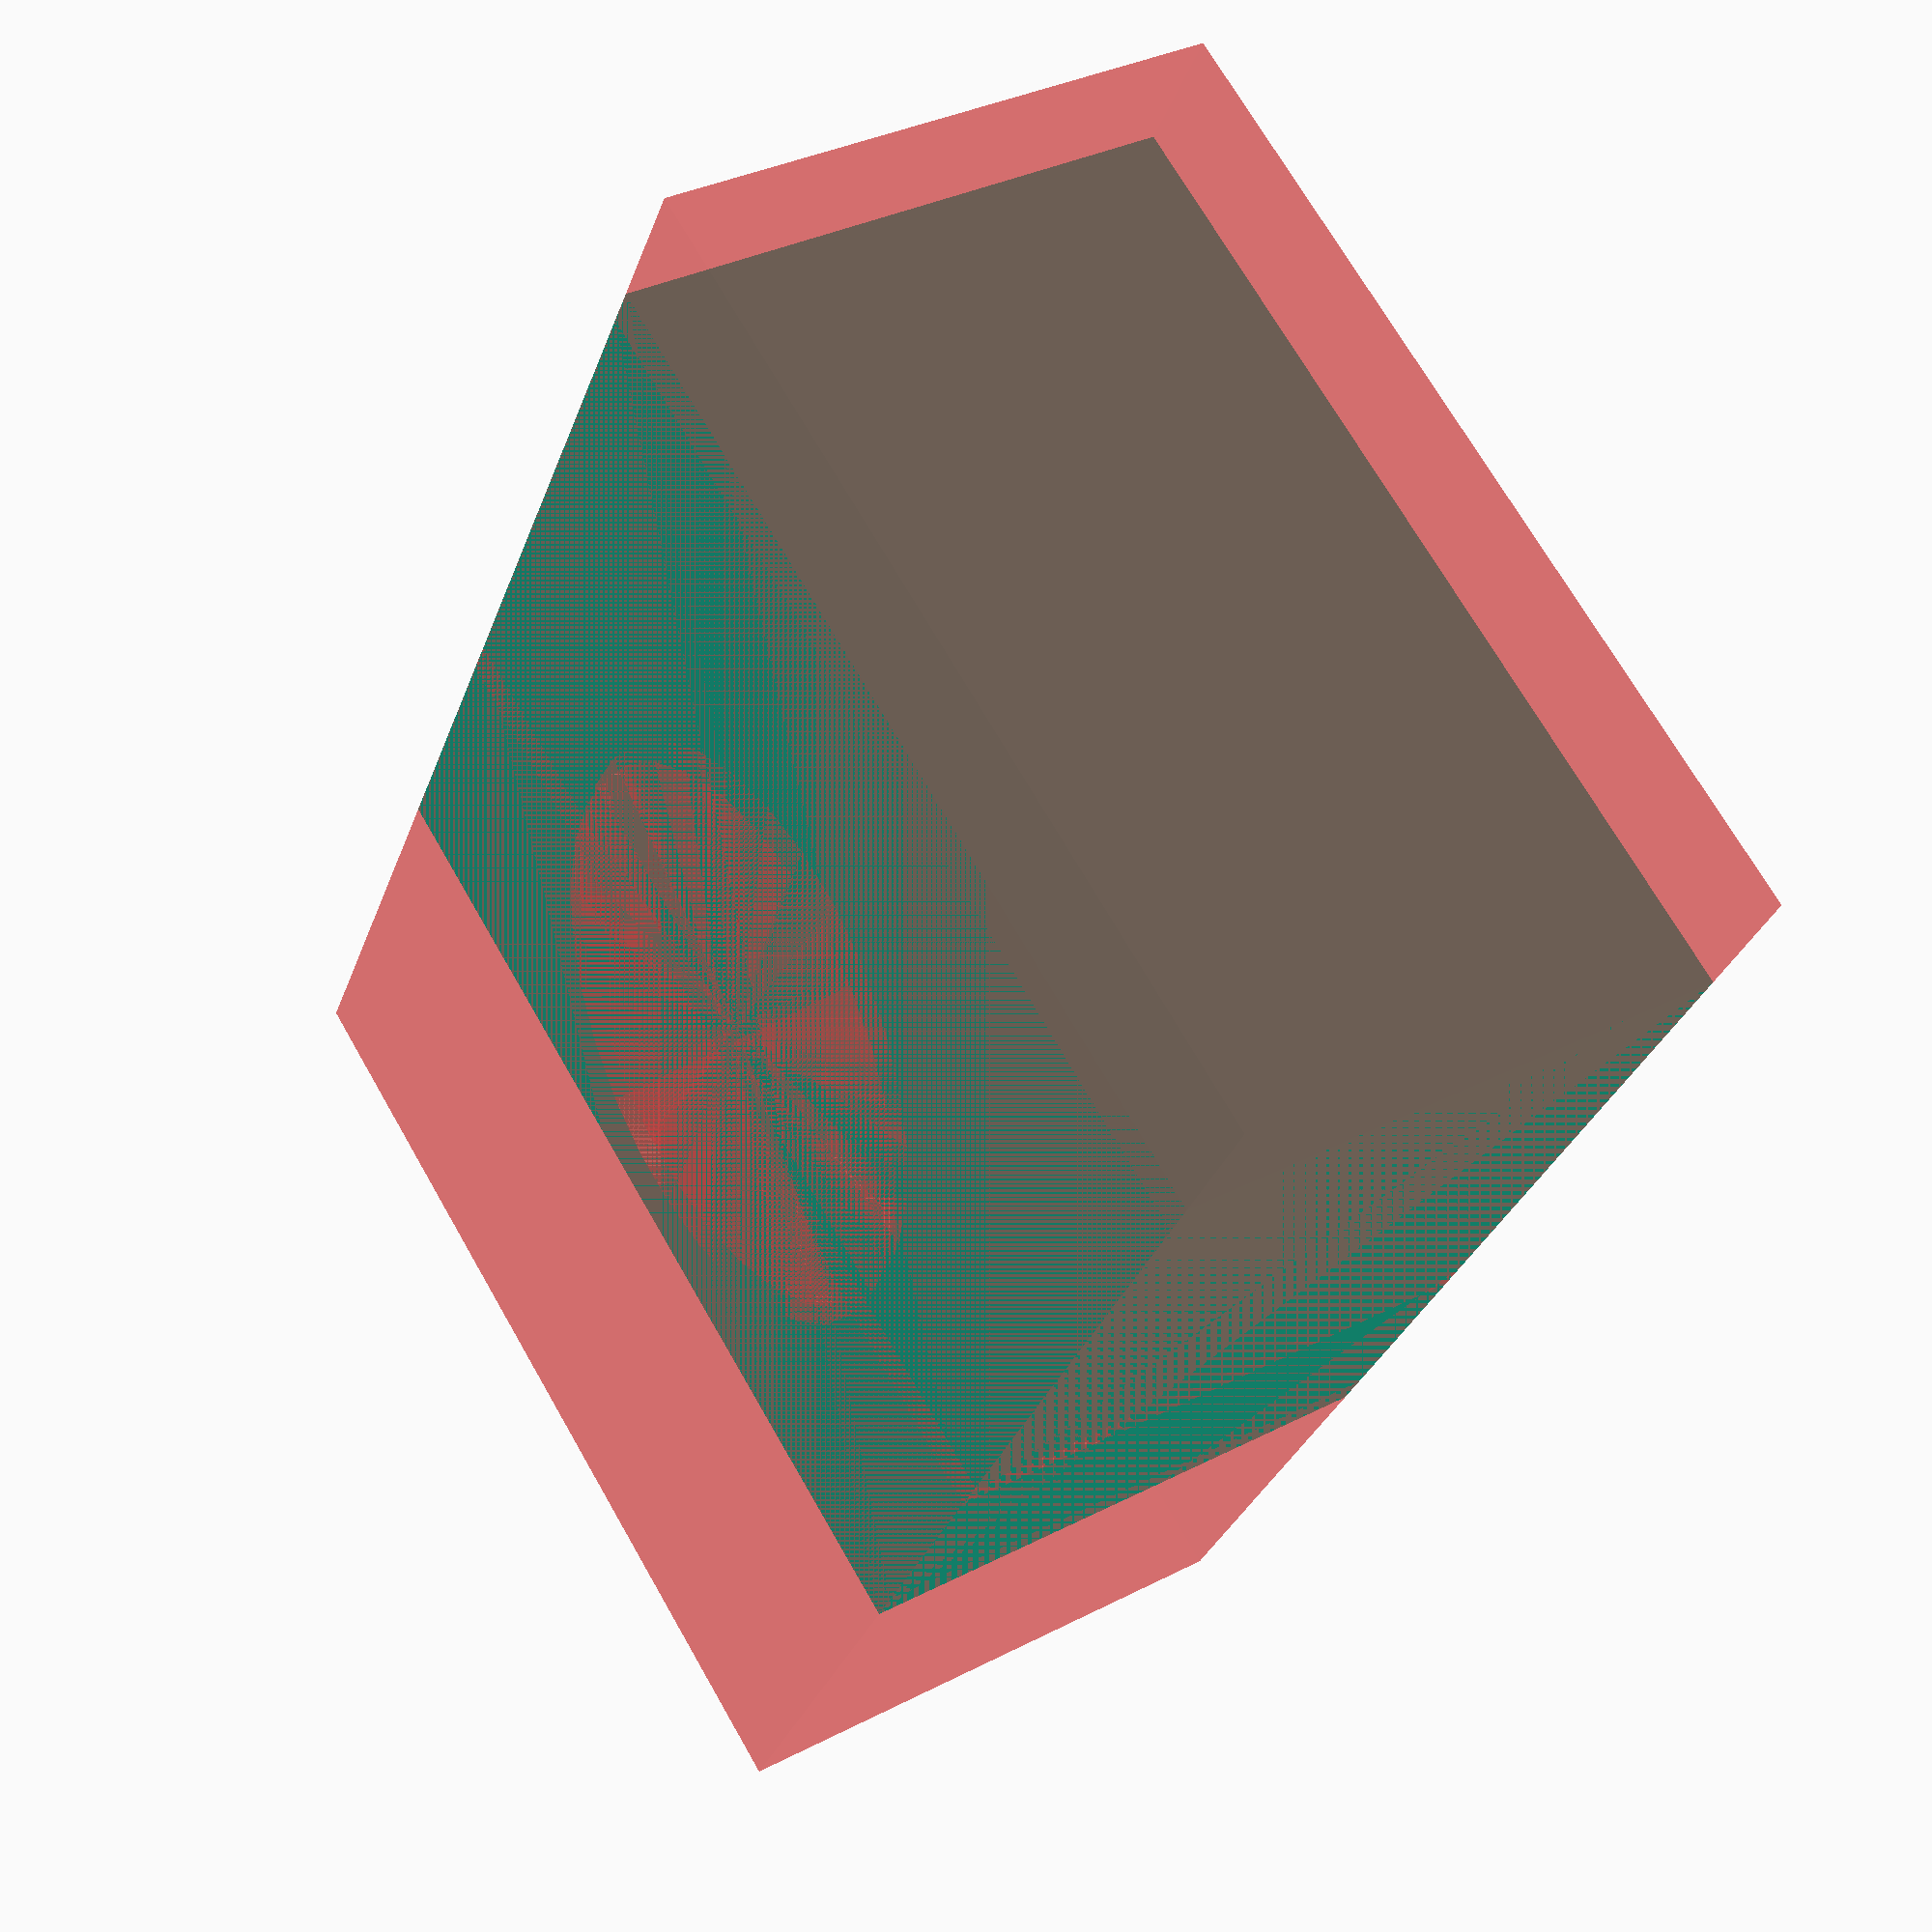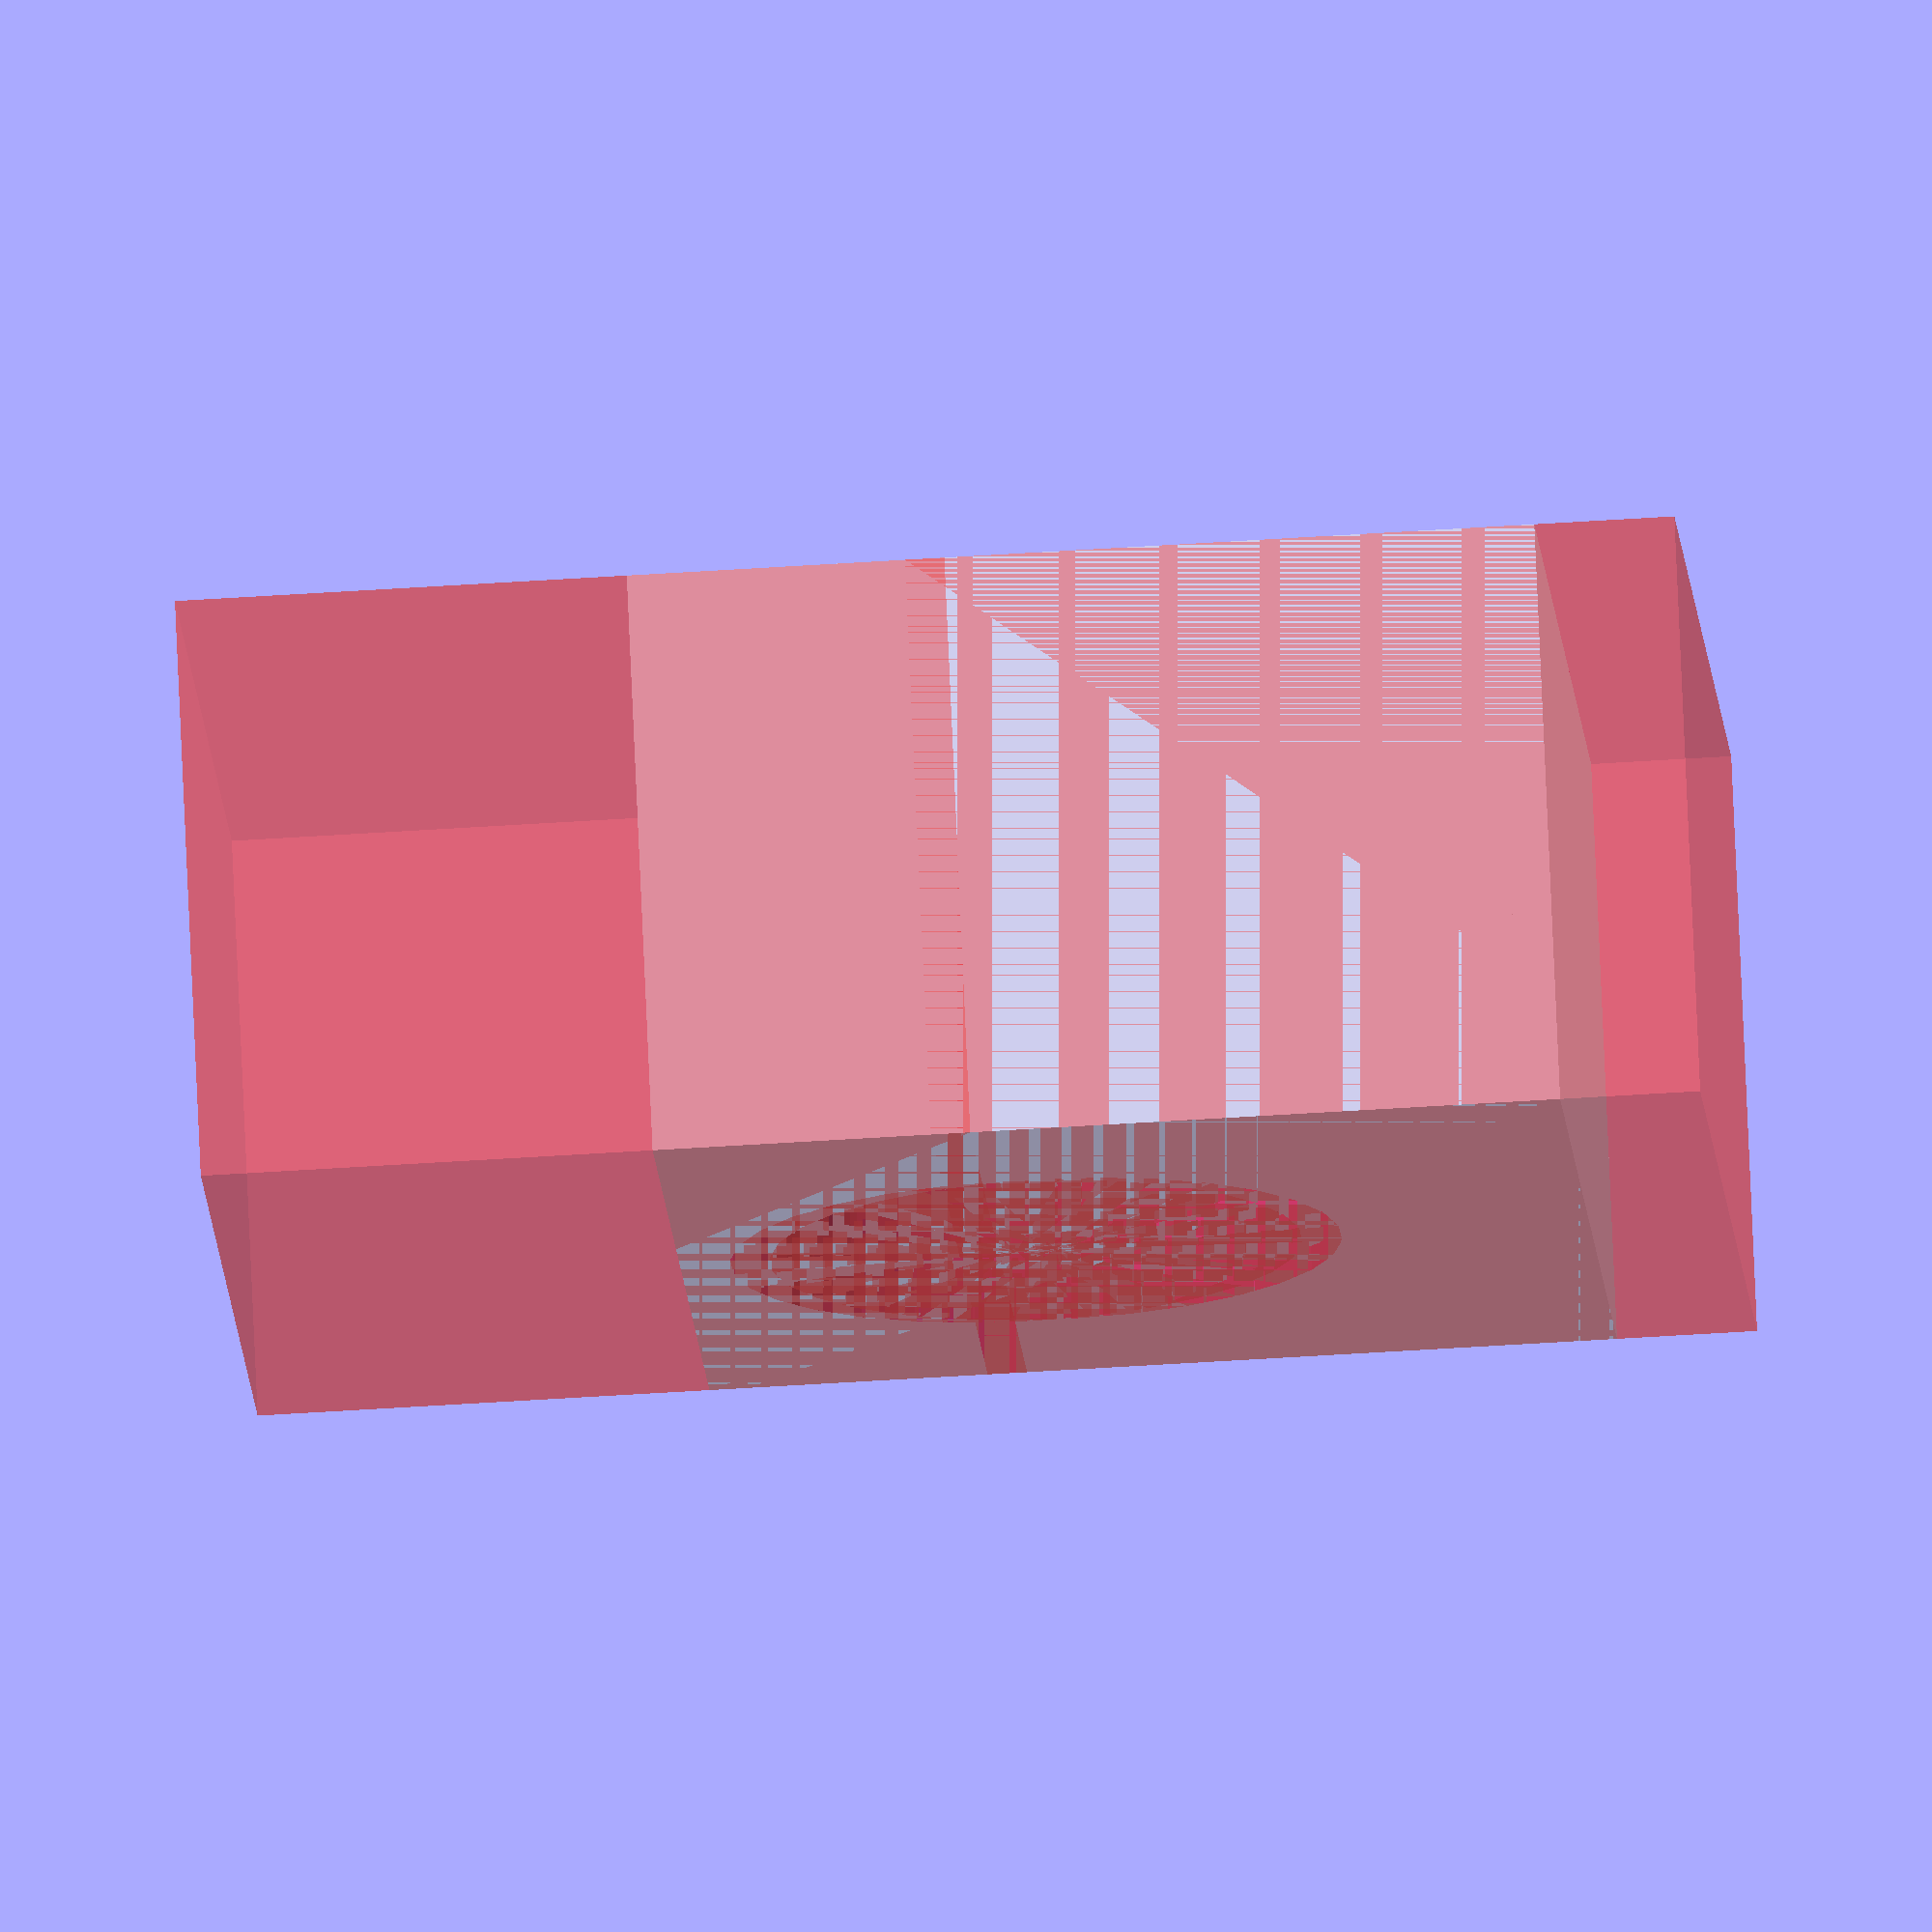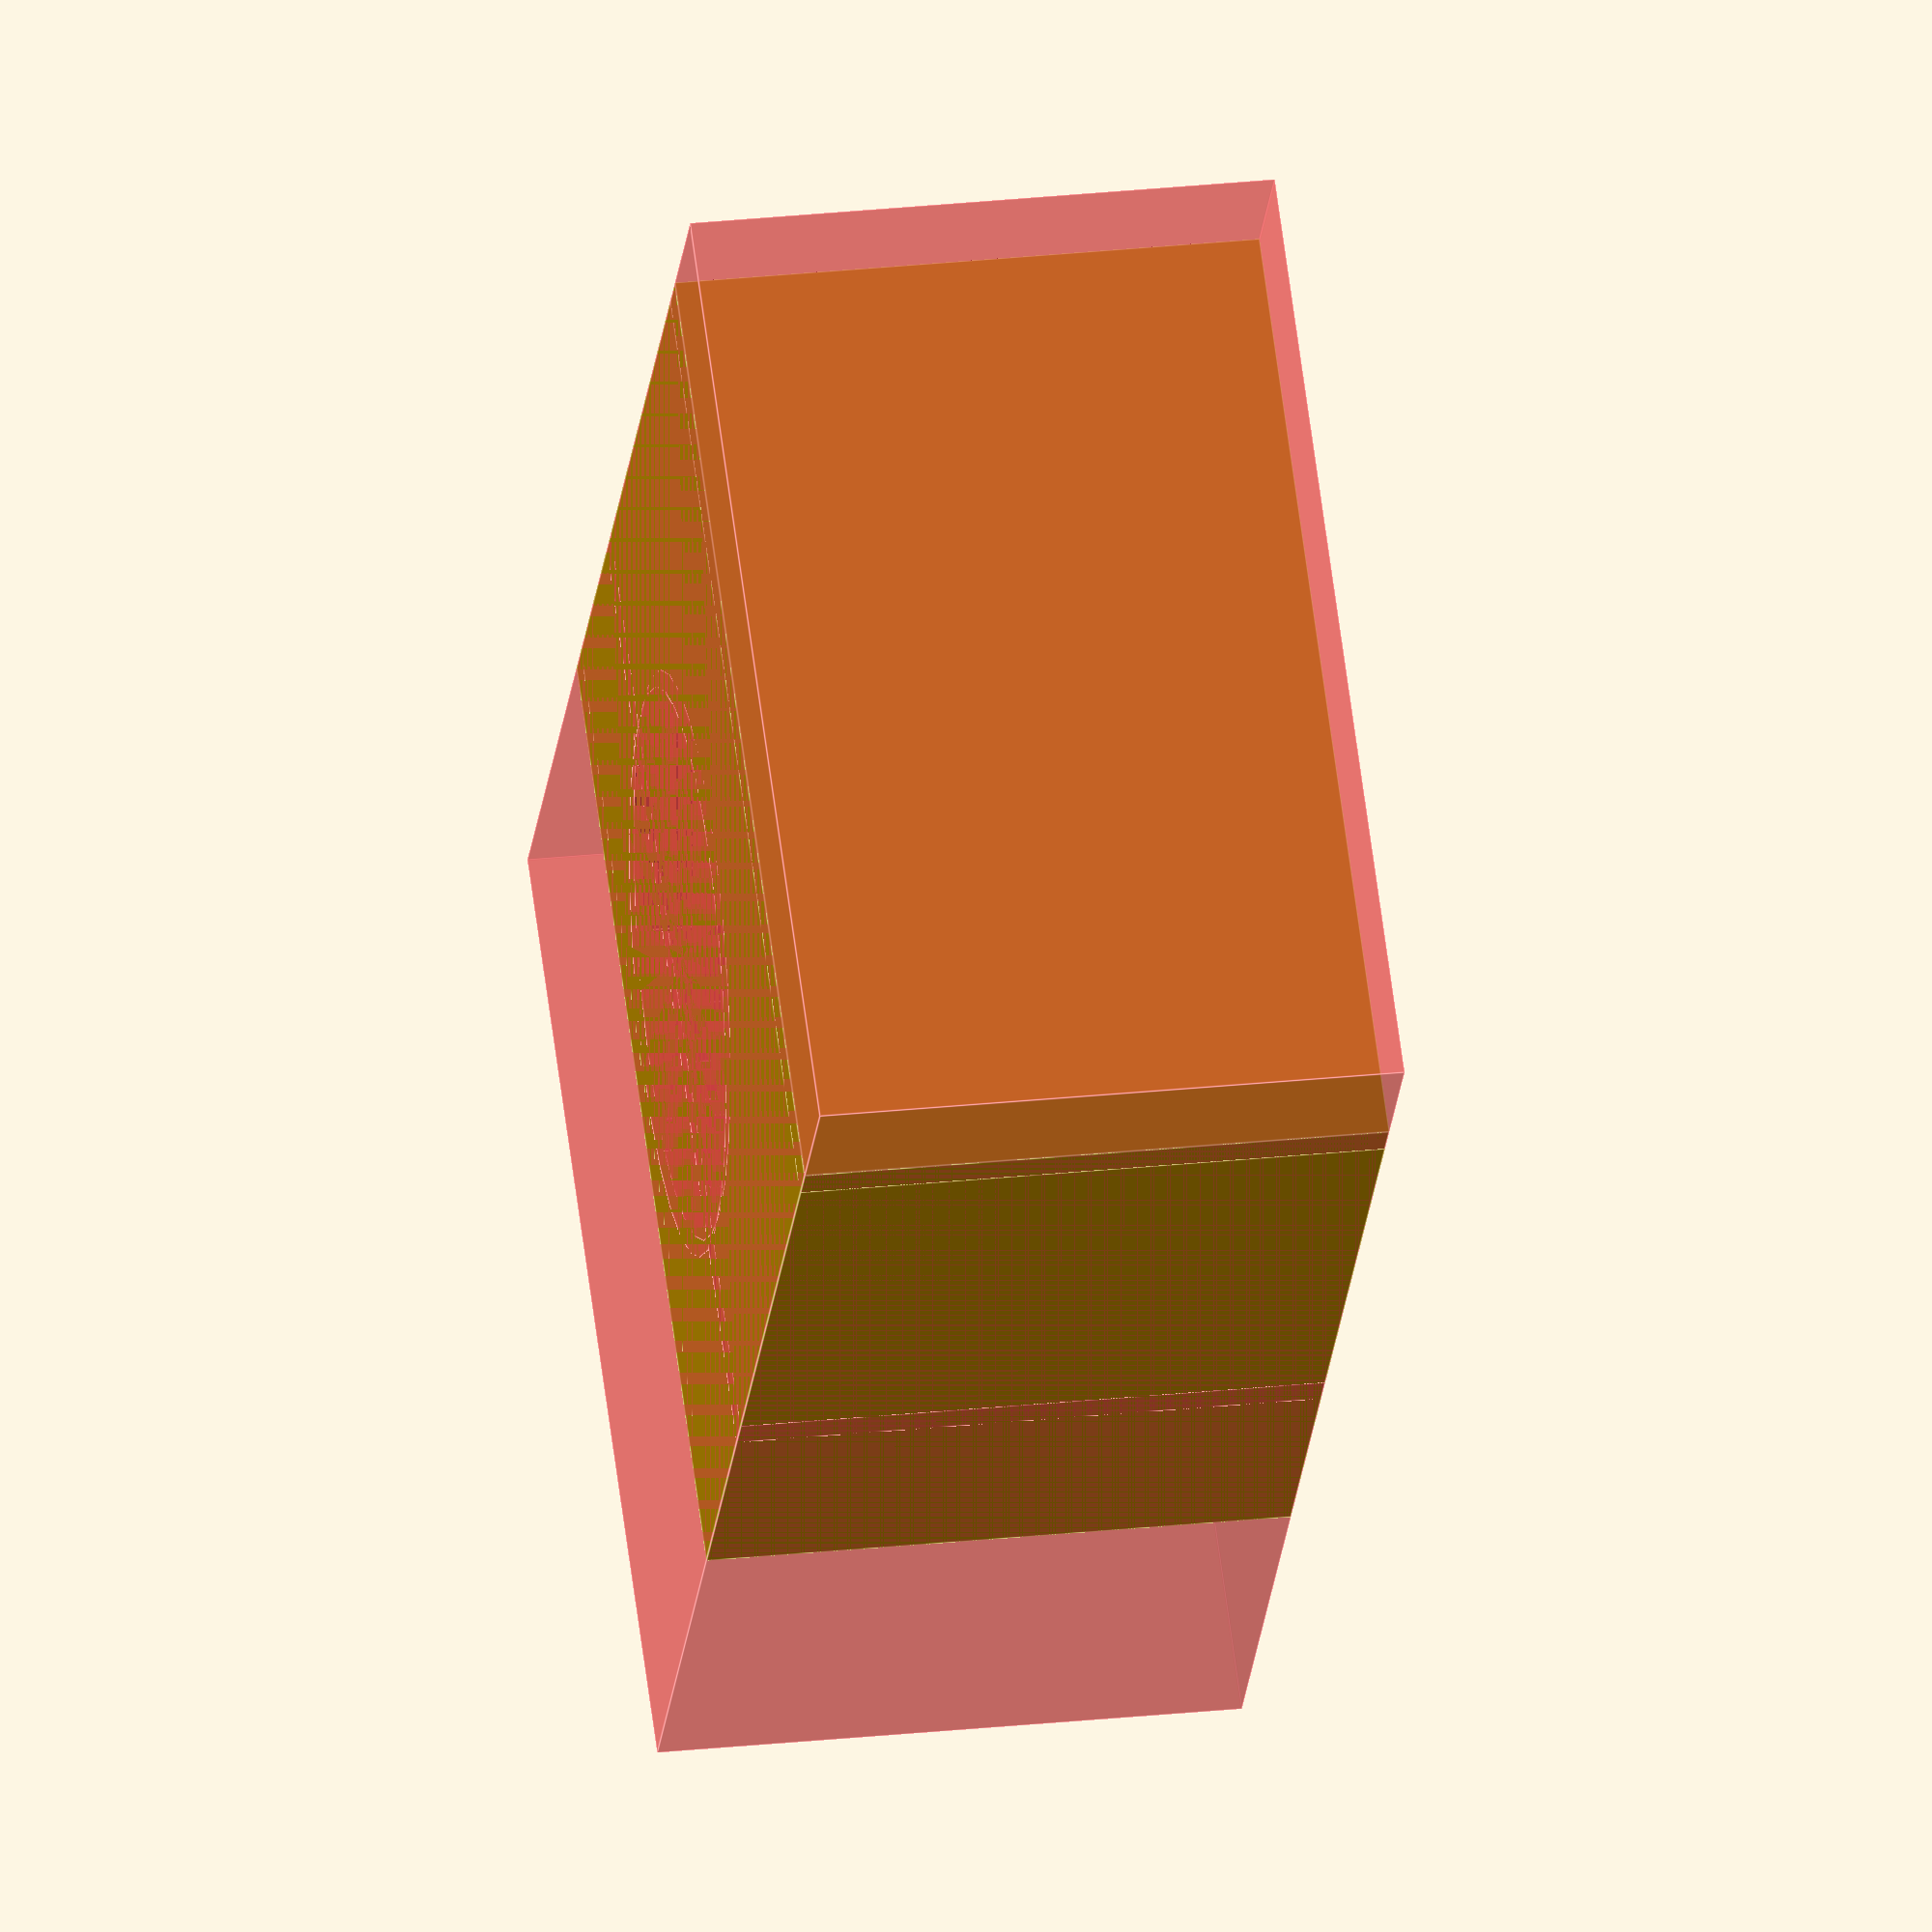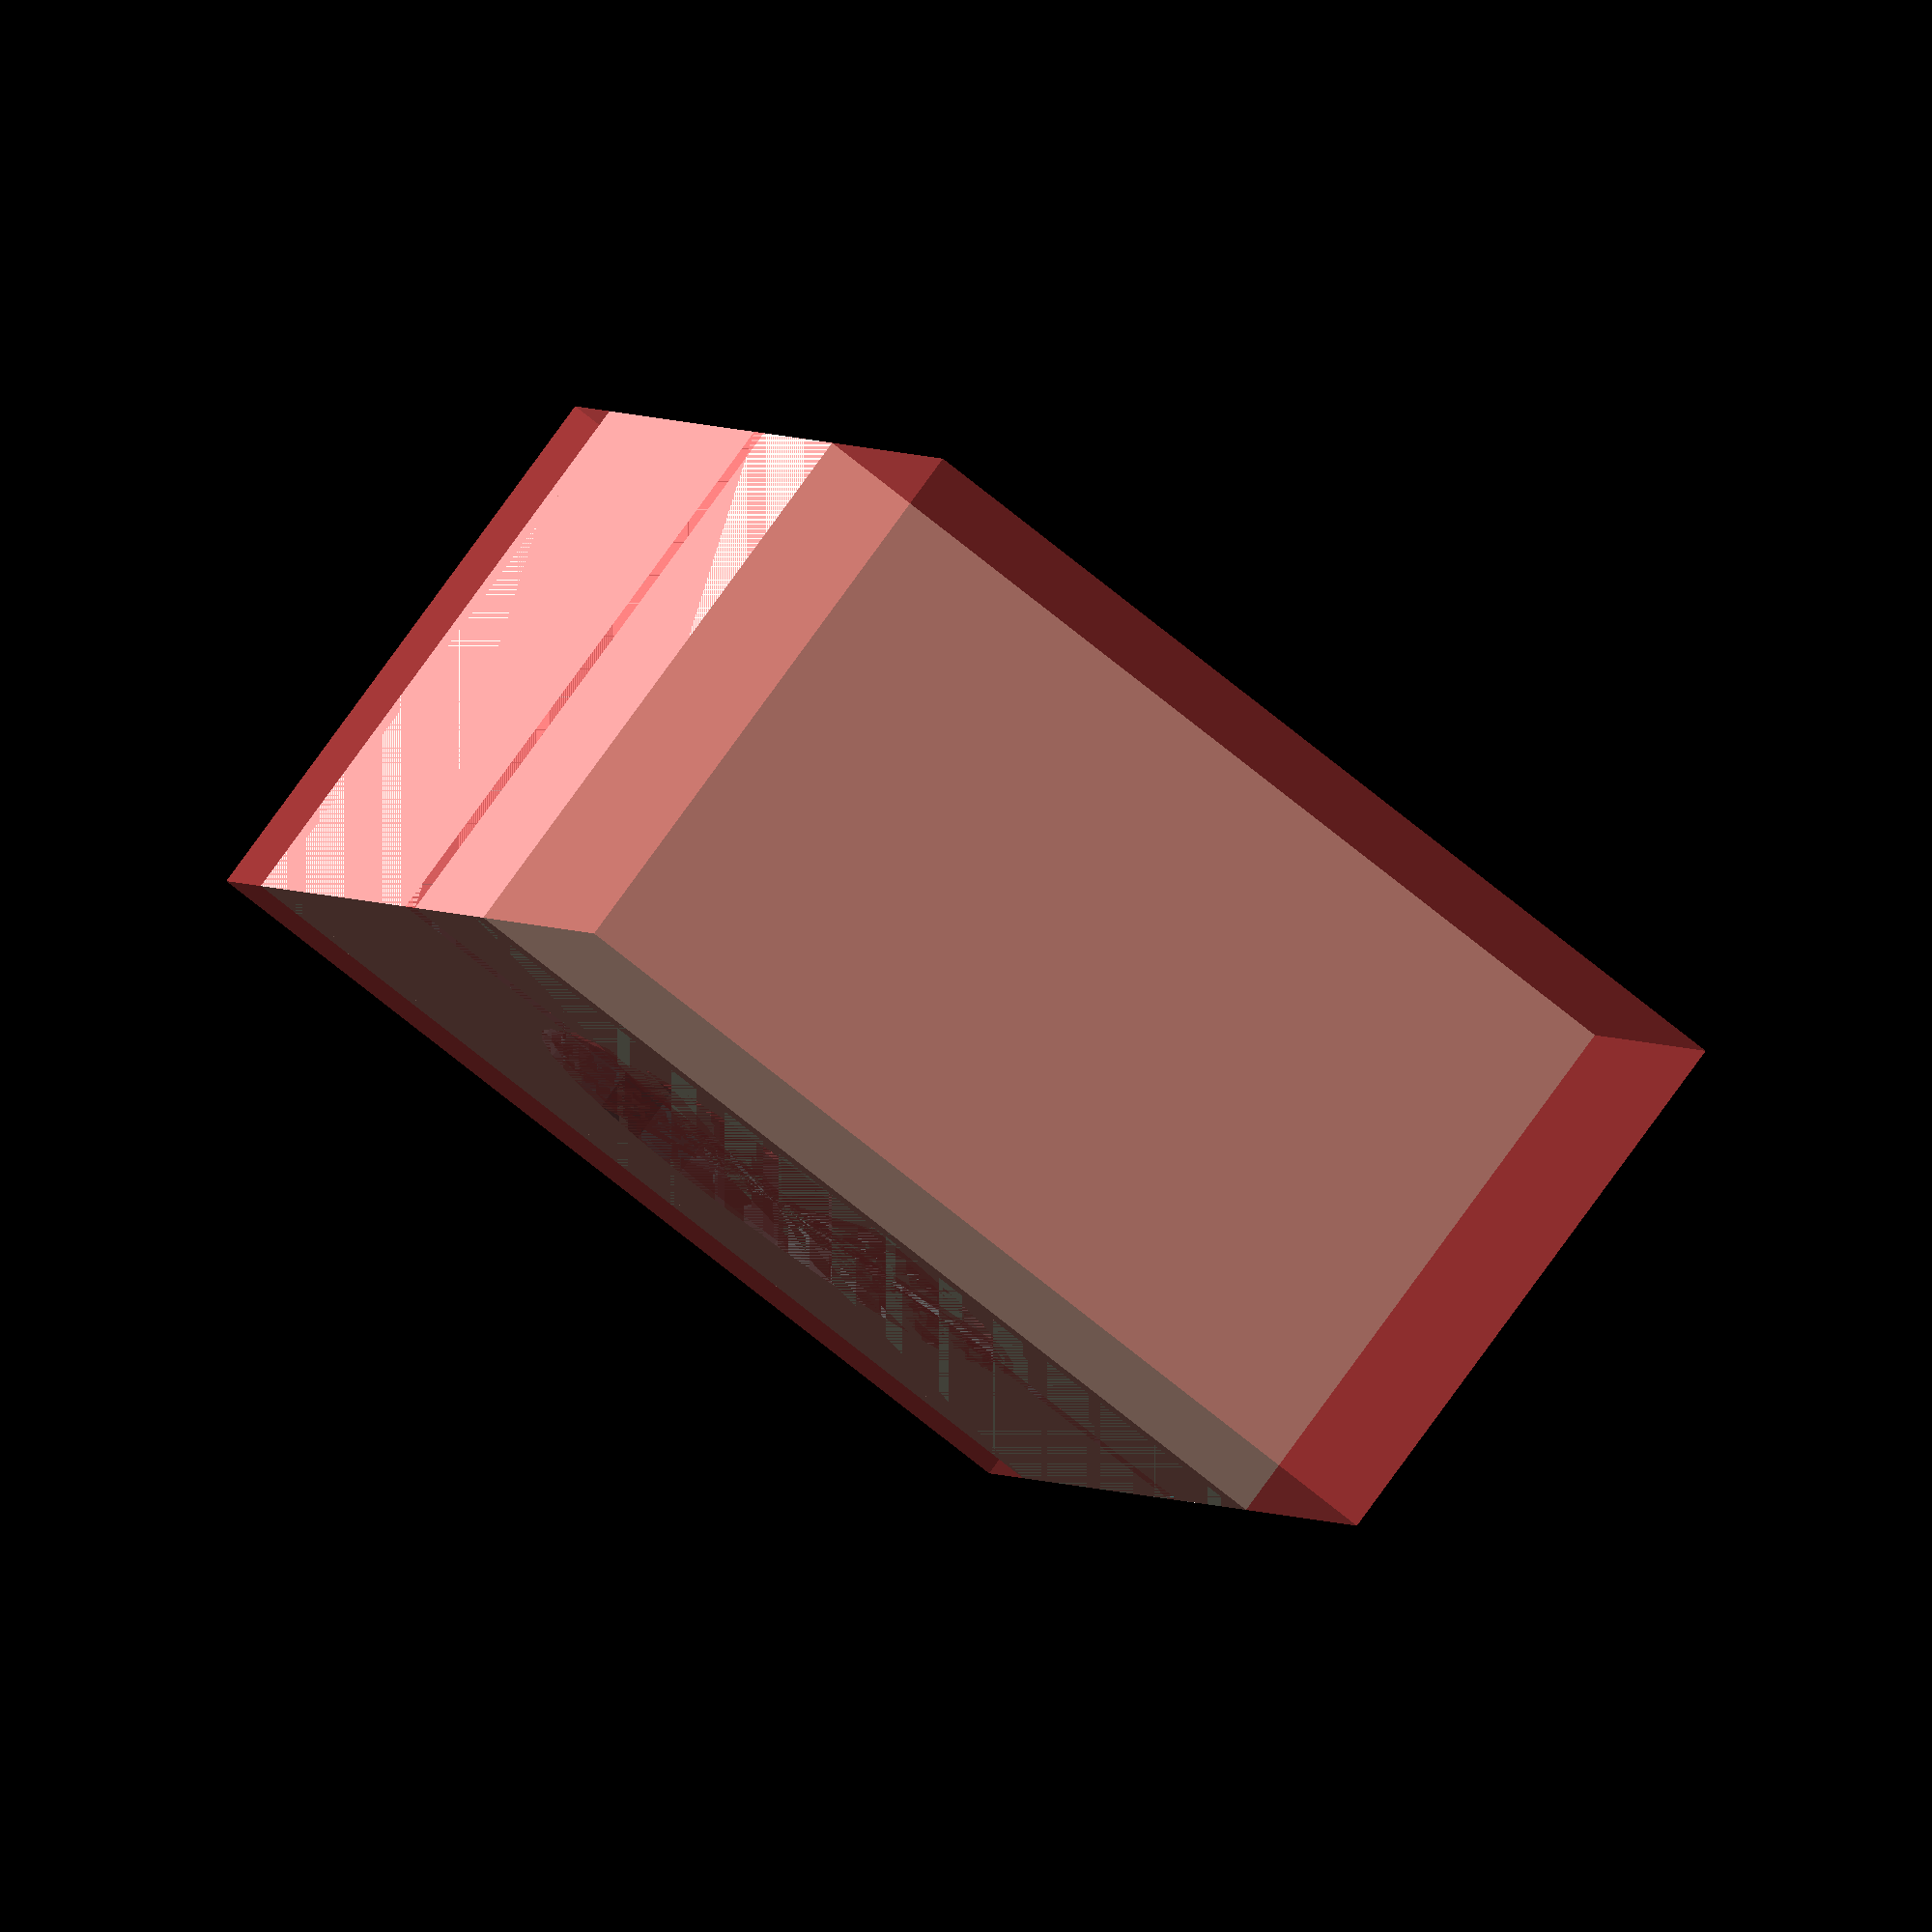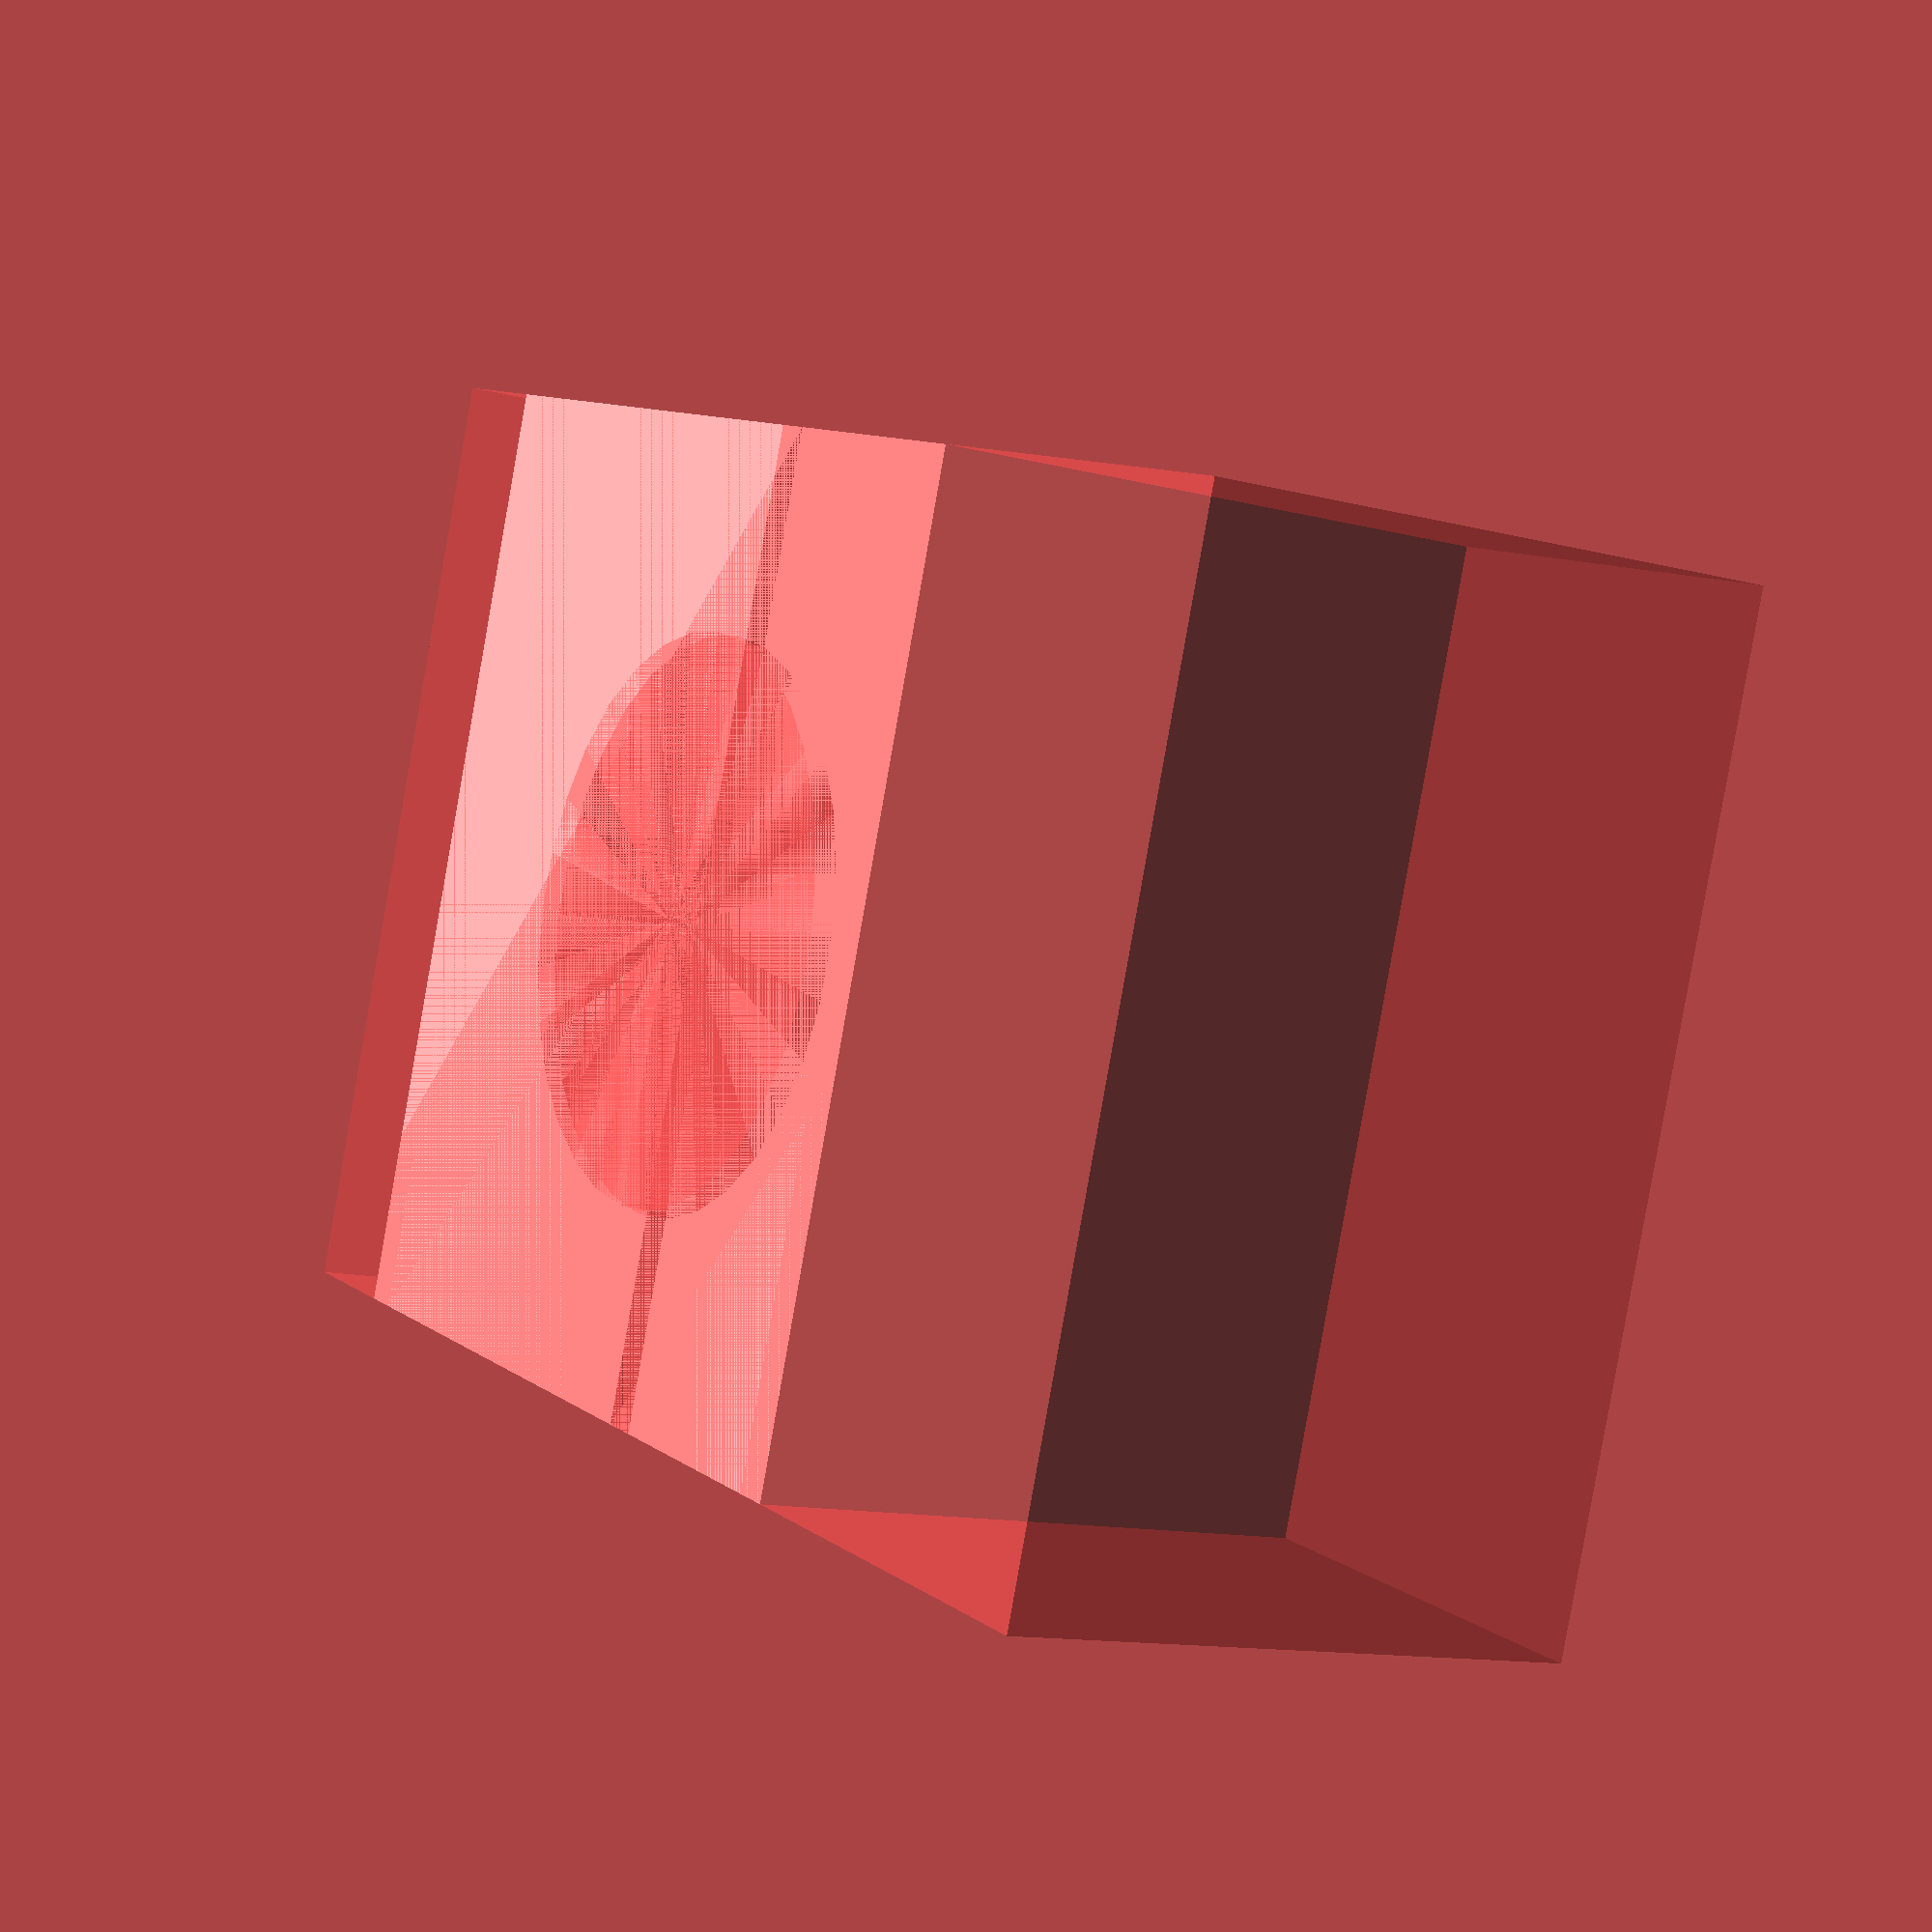
<openscad>
// postmount

//POST_DIAM=32;    // xander diagonal
POST_DIAM=29;    // xander vertical

B10_DIAM=11.1; // #10 bolt diameter with $fn=6
B10_HOLE=5.5;

HH = 30;


module cencube(A) {
  // centered cube, like cylinder
  translate([-A.x/2,-A.y/2,0]) cube(A);
}


module postmount(hh, post_diam, b10_hole) {
  // base postmount
  difference() {
    translate([0,-5,0]) cencube([50,15+post_diam,hh]);
    #translate([0,0,0]) cylinder(HH,d=POST_DIAM);
    //#translate([0,5+POST_DIAM*3/5,0]) cencube([50,10+POST_DIAM,HH]);
  }
}

module postmount1(hh, post_diam, b10_hole) {
  // bigger part of postmount
  difference() {
    postmount(hh, post_diam, b10_hole);
    #translate([0,5+POST_DIAM*3/5,0]) cencube([50,10+POST_DIAM,HH]);
  }
}

module postmount2(hh, post_diam, b10_hole) {
  // smaller part of postmount
  difference() {
    postmount(hh, post_diam, b10_hole);
    #translate([0,-5-POST_DIAM*2/5,0]) cencube([50,10+POST_DIAM,HH]);
  }
}

postmount1(HH,POST_DIAM,B10_HOLE);
translate([0,2,0]) postmount2(HH,POST_DIAM,B10_HOLE);
</openscad>
<views>
elev=146.4 azim=329.0 roll=305.3 proj=p view=wireframe
elev=284.2 azim=93.3 roll=177.5 proj=o view=wireframe
elev=154.3 azim=320.5 roll=279.8 proj=o view=edges
elev=278.5 azim=17.6 roll=36.0 proj=o view=wireframe
elev=192.4 azim=70.7 roll=301.7 proj=p view=solid
</views>
